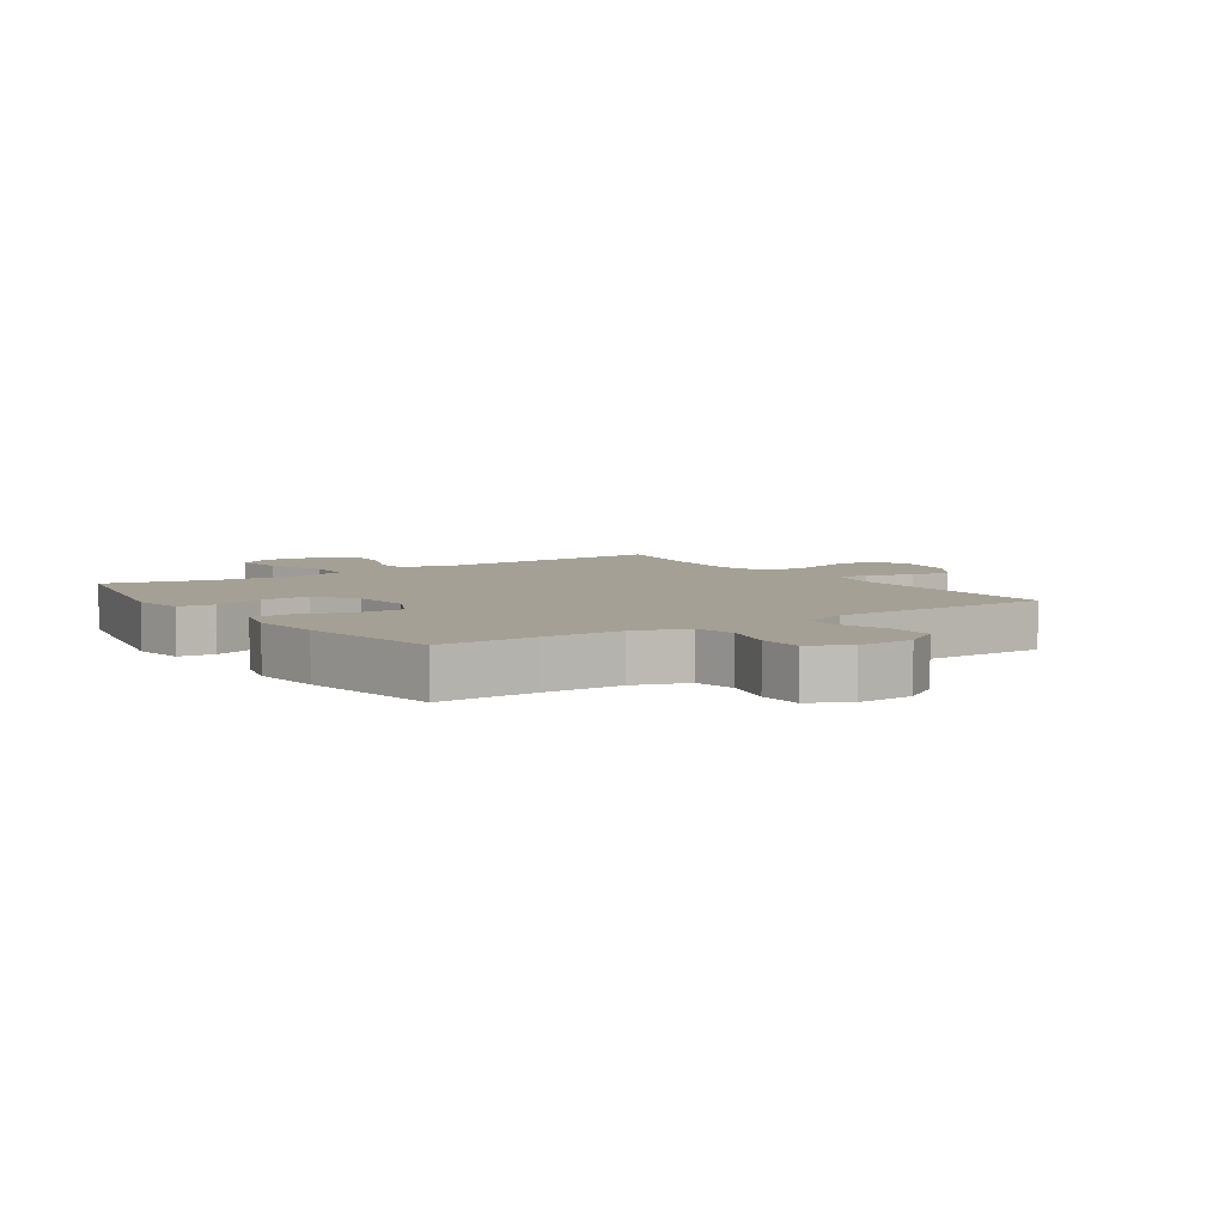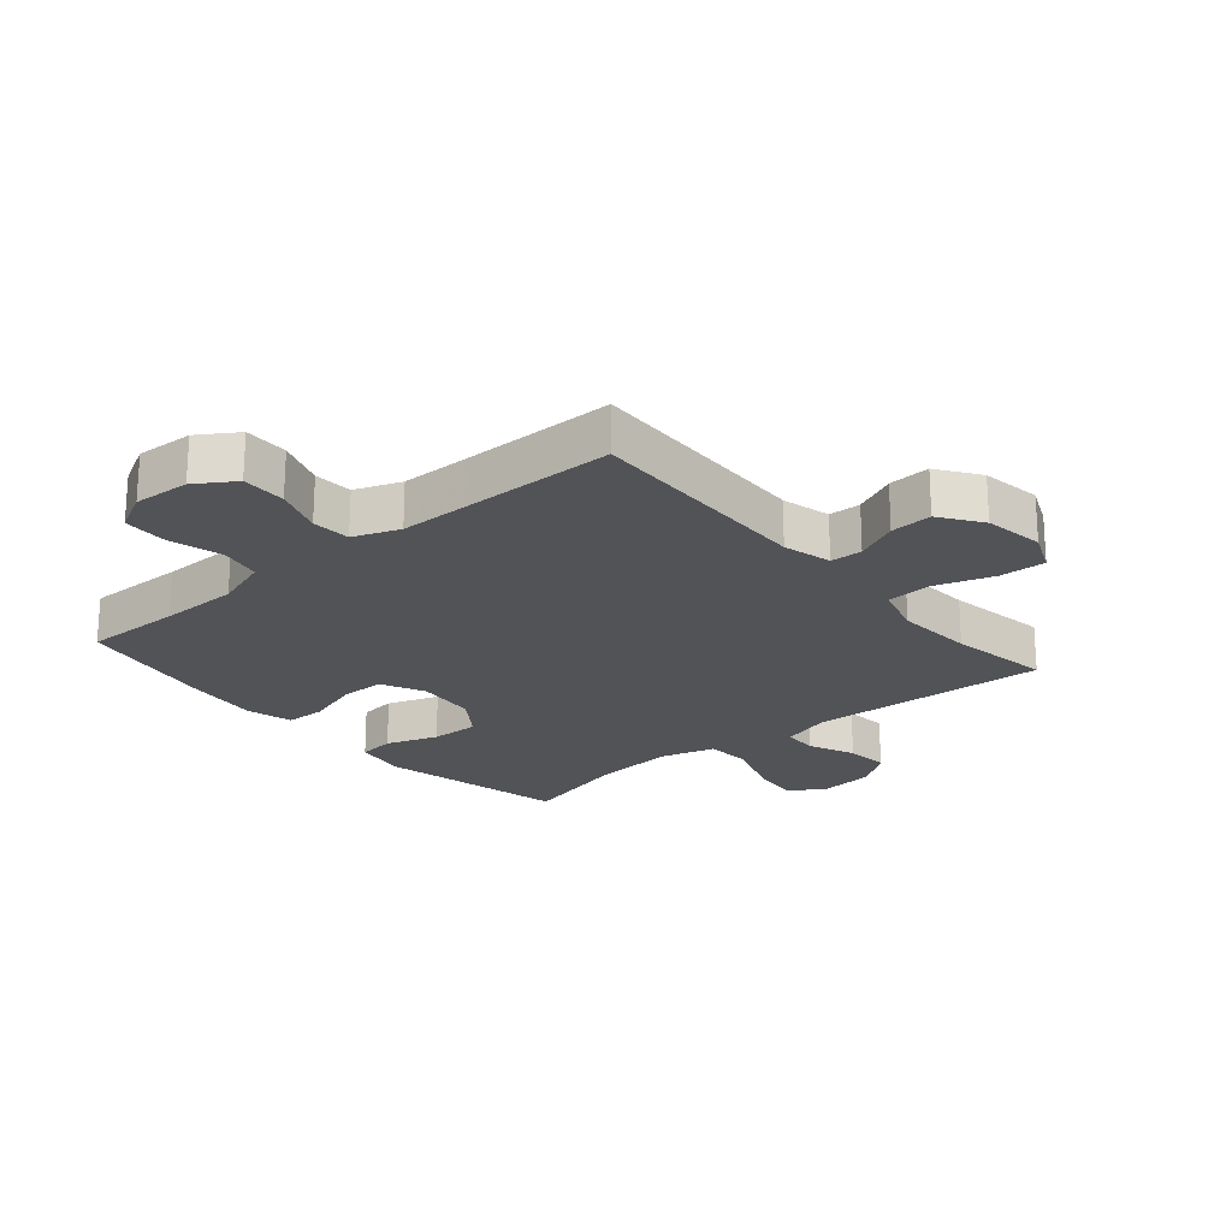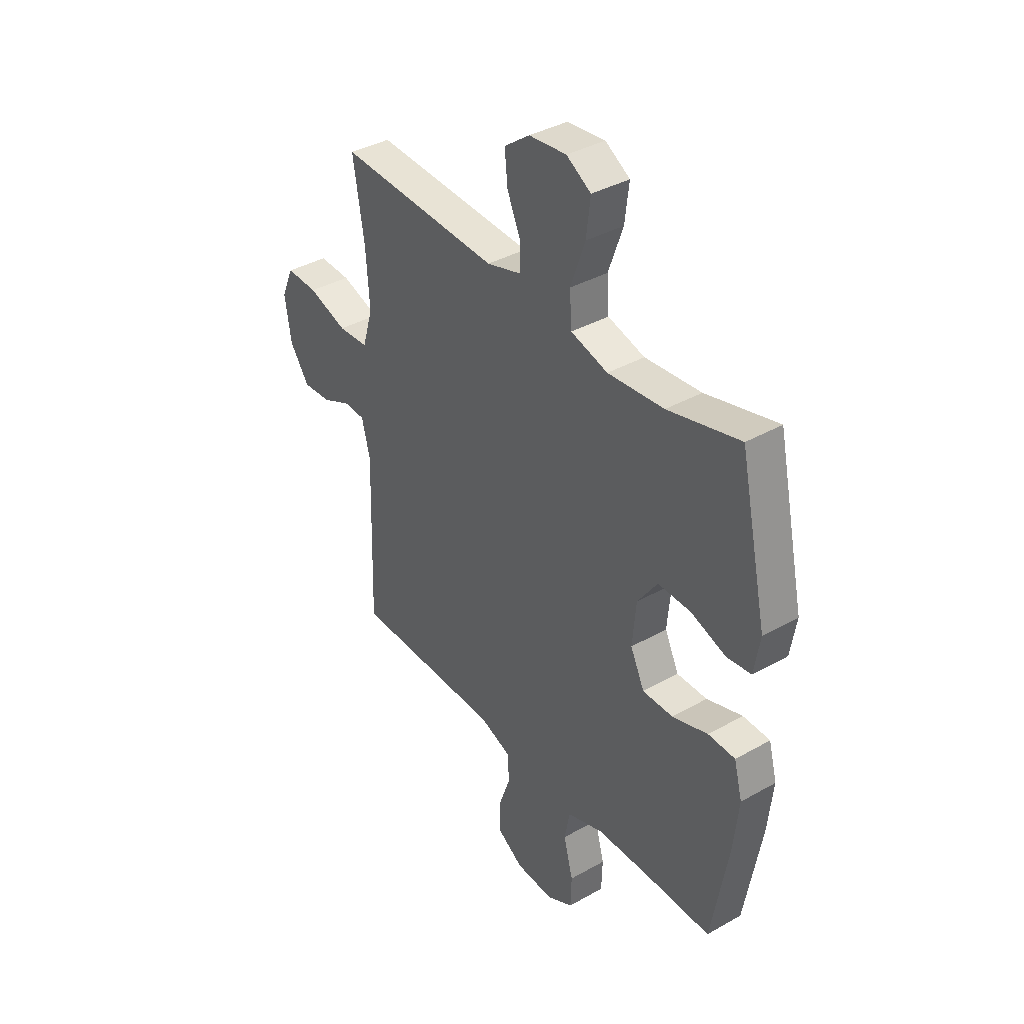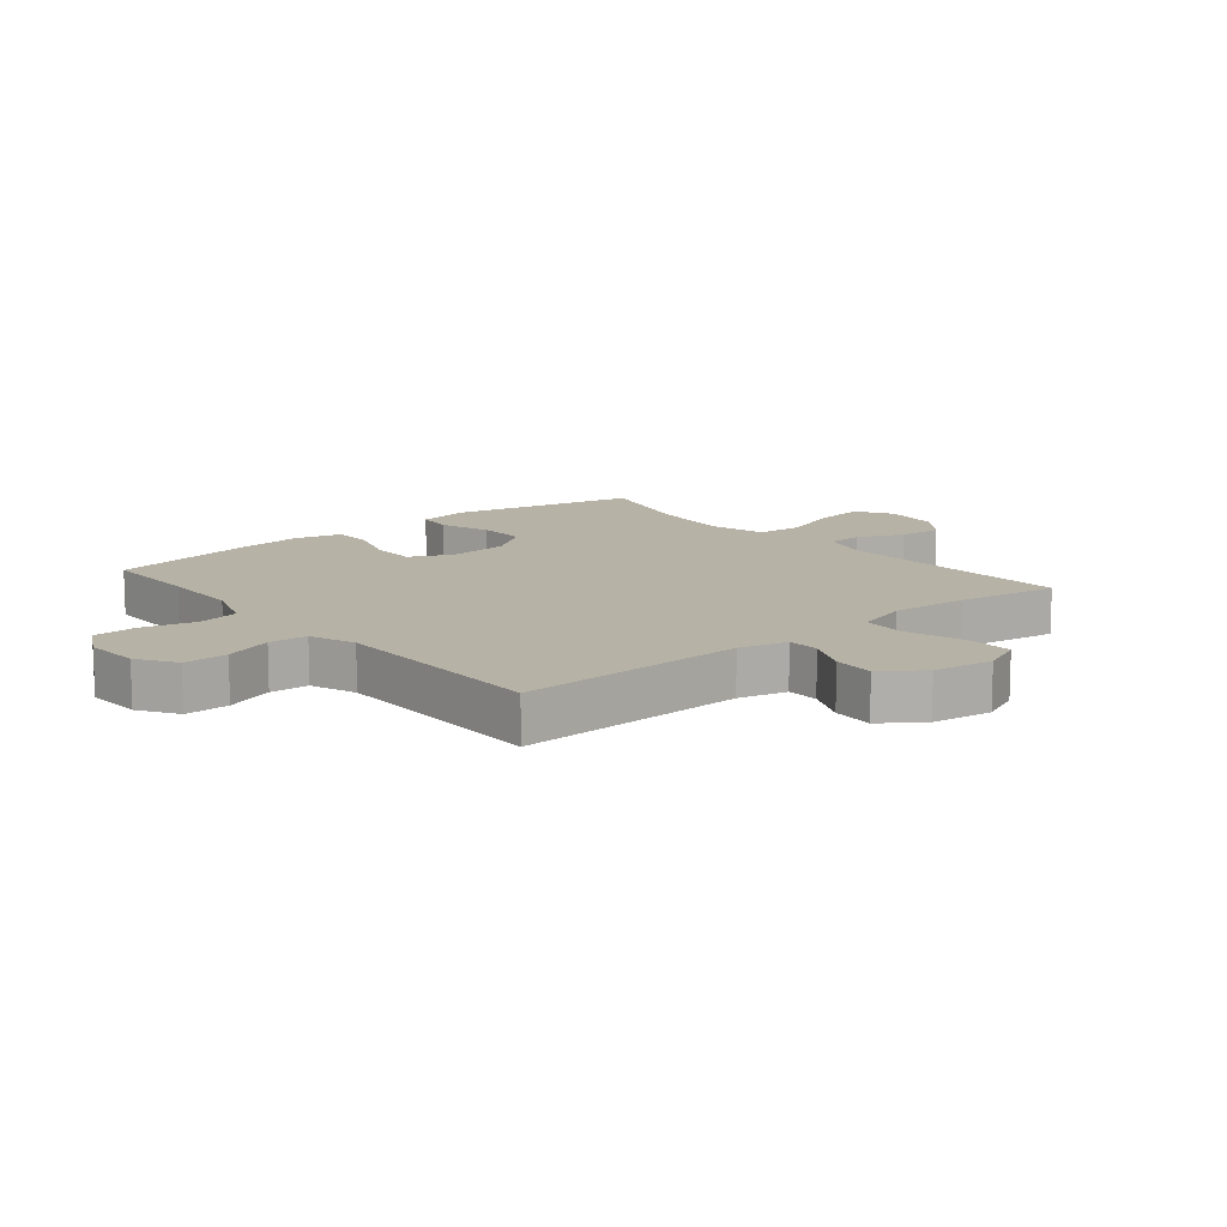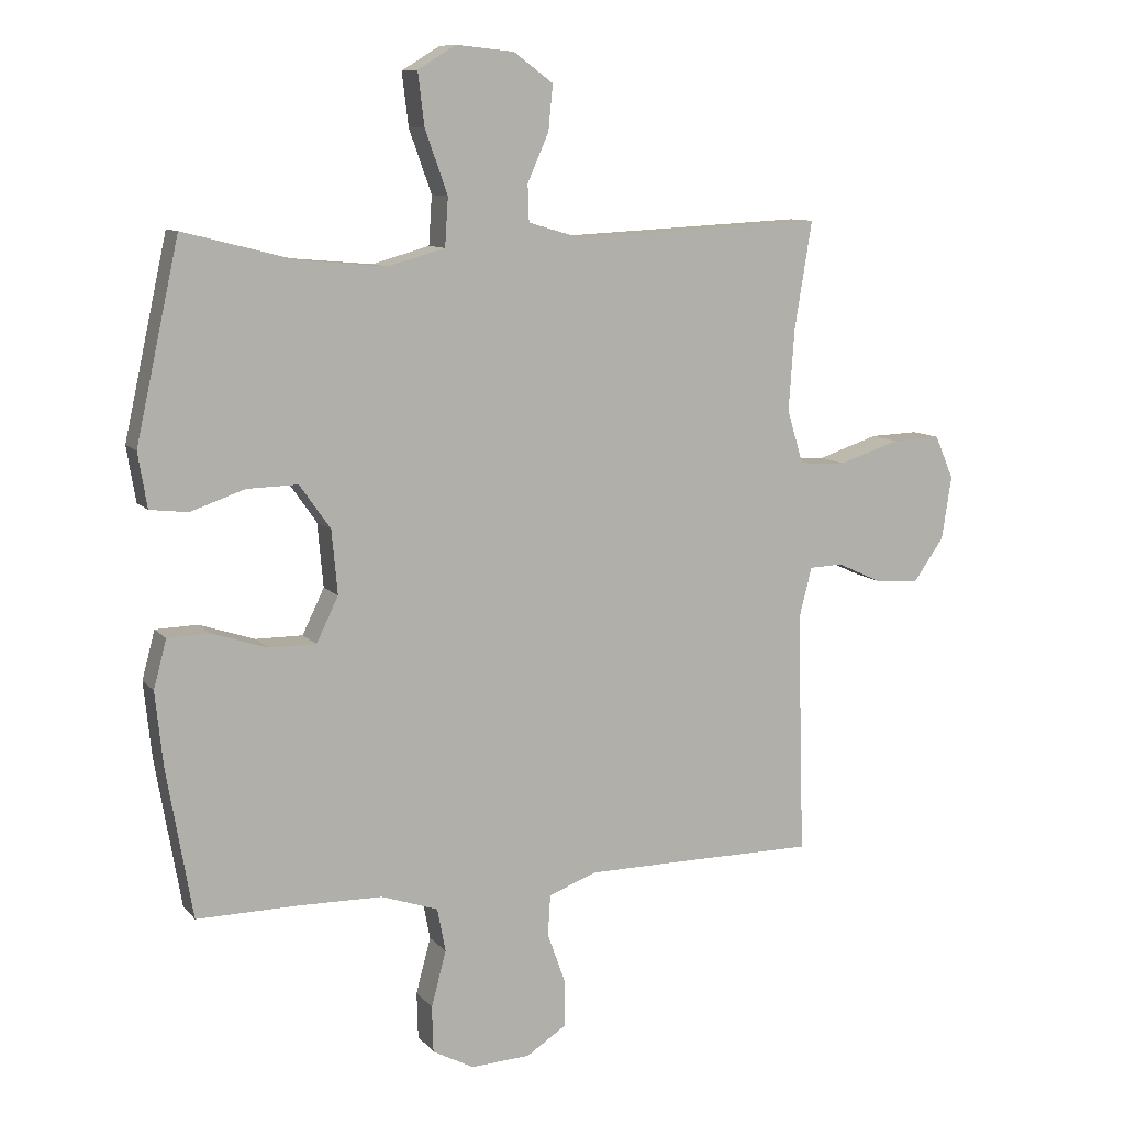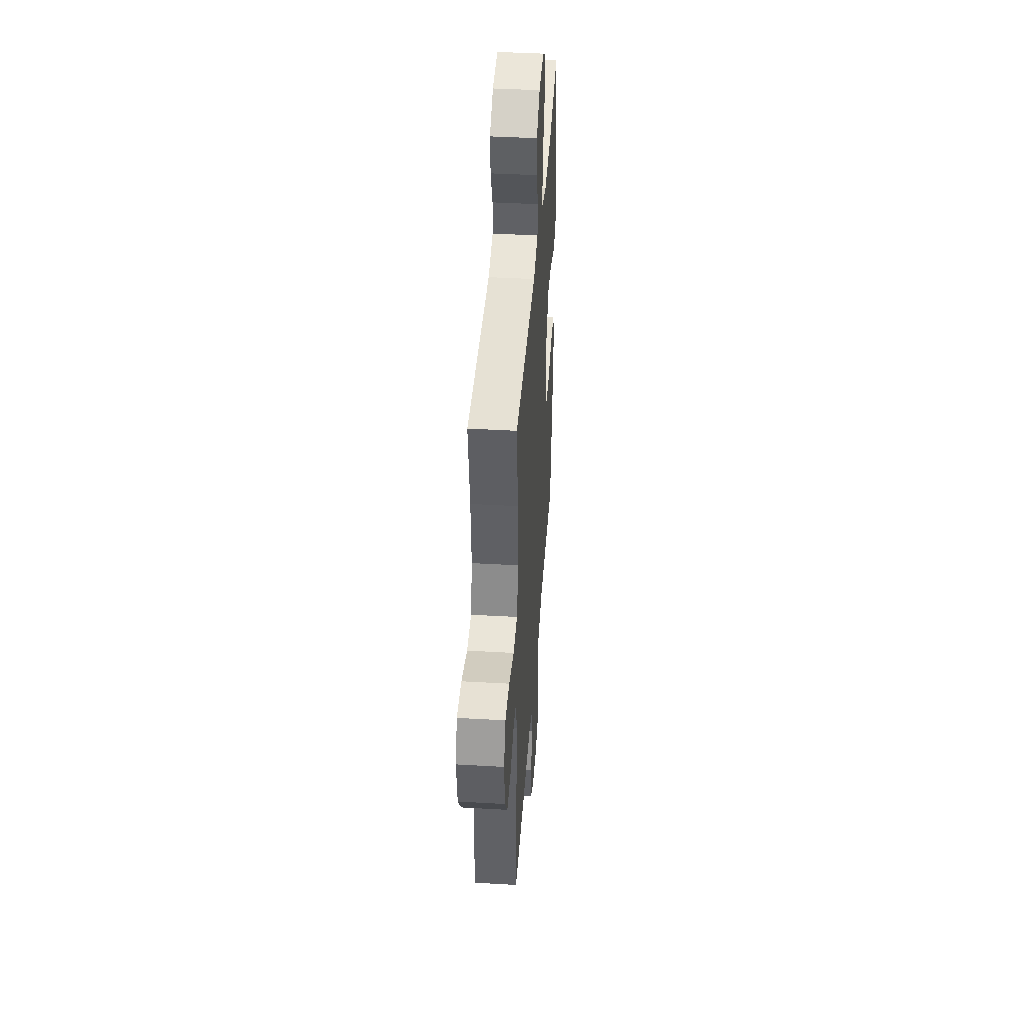
<metadata>
{"format":"obj","ext":"obj","renderer":"f3d","projection":"perspective","resolution":1024,"background":"white","views":[{"elev":5.8,"azim":145.9,"up":"+Y"},{"elev":-22.0,"azim":-139.7,"up":"+Y"},{"elev":37.9,"azim":54.2,"up":"+Z"},{"elev":12.5,"azim":-129.6,"up":"+Y"},{"elev":9.7,"azim":157.4,"up":"+Z"},{"elev":41.8,"azim":-86.0,"up":"+Z"}]}
</metadata>
<code>
v -0.5 0.07 -0.5
v -0.489 0.07 -0.124
v -0.509 0.07 -0.045
v -0.561 0.07 -0.043
v -0.631 0.07 -0.075
v -0.699 0.07 -0.079
v -0.746 0.07 -0.012
v -0.761 0.07 0.086
v -0.732 0.07 0.153
v -0.656 0.07 0.15
v -0.562 0.07 0.119
v -0.489 0.07 0.123
v -0.464 0.07 0.207
v -0.473 0.07 0.334
v -0.5 0.07 0.5
v -0.111 0.07 0.48
v -0.029 0.07 0.504
v -0.027 0.07 0.561
v -0.06 0.07 0.636
v -0.067 0.07 0.706
v -0.006 0.07 0.751
v 0.084 0.07 0.76
v 0.143 0.07 0.724
v 0.133 0.07 0.642
v 0.098 0.07 0.544
v 0.103 0.07 0.469
v 0.192 0.07 0.444
v 0.327 0.07 0.456
v 0.5 0.07 0.5
v 0.567 0.07 0.194
v 0.553 0.07 0.109
v 0.494 0.07 0.102
v 0.41 0.07 0.131
v 0.331 0.07 0.133
v 0.283 0.07 0.065
v 0.274 0.07 -0.034
v 0.308 0.07 -0.104
v 0.381 0.07 -0.104
v 0.467 0.07 -0.076
v 0.532 0.07 -0.078
v 0.552 0.07 -0.153
v 0.54 0.07 -0.268
v 0.5 0.07 -0.5
v 0.341 0.07 -0.498
v 0.212 0.07 -0.5
v 0.124 0.07 -0.53
v 0.111 0.07 -0.598
v 0.134 0.07 -0.684
v 0.132 0.07 -0.756
v 0.068 0.07 -0.79
v -0.024 0.07 -0.785
v -0.087 0.07 -0.744
v -0.086 0.07 -0.672
v -0.058 0.07 -0.593
v -0.062 0.07 -0.53
v -0.137 0.07 -0.502
v -0.253 0.07 -0.501
v -0.5 0 -0.5
v -0.489 0 -0.124
v -0.509 0 -0.045
v -0.561 0 -0.043
v -0.631 0 -0.075
v -0.699 0 -0.079
v -0.746 0 -0.012
v -0.761 0 0.086
v -0.732 0 0.153
v -0.656 0 0.15
v -0.562 0 0.119
v -0.489 0 0.123
v -0.464 0 0.207
v -0.473 0 0.334
v -0.5 0 0.5
v -0.111 0 0.48
v -0.029 0 0.504
v -0.027 0 0.561
v -0.06 0 0.636
v -0.067 0 0.706
v -0.006 0 0.751
v 0.084 0 0.76
v 0.143 0 0.724
v 0.133 0 0.642
v 0.098 0 0.544
v 0.103 0 0.469
v 0.192 0 0.444
v 0.327 0 0.456
v 0.5 0 0.5
v 0.567 0 0.194
v 0.553 0 0.109
v 0.494 0 0.102
v 0.41 0 0.131
v 0.331 0 0.133
v 0.283 0 0.065
v 0.274 0 -0.034
v 0.308 0 -0.104
v 0.381 0 -0.104
v 0.467 0 -0.076
v 0.532 0 -0.078
v 0.552 0 -0.153
v 0.54 0 -0.268
v 0.5 0 -0.5
v 0.341 0 -0.498
v 0.212 0 -0.5
v 0.124 0 -0.53
v 0.111 0 -0.598
v 0.134 0 -0.684
v 0.132 0 -0.756
v 0.068 0 -0.79
v -0.024 0 -0.785
v -0.087 0 -0.744
v -0.086 0 -0.672
v -0.058 0 -0.593
v -0.062 0 -0.53
v -0.137 0 -0.502
v -0.253 0 -0.501
f 51 52 53 54
f 51 54 55
f 50 51 55
f 47 48 49 50
f 46 47 50 55
f 45 46 55 56
f 41 42 43 44
f 38 39 40 41
f 37 38 41 44
f 36 37 44 45
f 30 31 32 33
f 28 29 30 33
f 27 28 33 34
f 26 27 34 35
f 22 23 24 25
f 20 21 22 25
f 18 19 20 25
f 17 18 25 26
f 16 17 26 35
f 14 15 16 35
f 8 9 10 11
f 8 11 12
f 7 8 12
f 4 5 6 7
f 3 4 7 12
f 2 3 12 13
f 57 1 2 13
f 36 45 56 57
f 35 36 57
f 13 14 35 57
f 111 110 109 108
f 112 111 108
f 112 108 107
f 107 106 105 104
f 112 107 104 103
f 113 112 103 102
f 101 100 99 98
f 98 97 96 95
f 101 98 95 94
f 102 101 94 93
f 90 89 88 87
f 90 87 86 85
f 91 90 85 84
f 92 91 84 83
f 82 81 80 79
f 82 79 78 77
f 82 77 76 75
f 83 82 75 74
f 92 83 74 73
f 92 73 72 71
f 68 67 66 65
f 69 68 65
f 69 65 64
f 64 63 62 61
f 69 64 61 60
f 70 69 60 59
f 70 59 58 114
f 114 113 102 93
f 114 93 92
f 114 92 71 70
f 1 58 59 2
f 2 59 60 3
f 3 60 61 4
f 4 61 62 5
f 5 62 63 6
f 6 63 64 7
f 7 64 65 8
f 8 65 66 9
f 9 66 67 10
f 10 67 68 11
f 11 68 69 12
f 12 69 70 13
f 13 70 71 14
f 14 71 72 15
f 15 72 73 16
f 16 73 74 17
f 17 74 75 18
f 18 75 76 19
f 19 76 77 20
f 20 77 78 21
f 21 78 79 22
f 22 79 80 23
f 23 80 81 24
f 24 81 82 25
f 25 82 83 26
f 26 83 84 27
f 27 84 85 28
f 28 85 86 29
f 29 86 87 30
f 30 87 88 31
f 31 88 89 32
f 32 89 90 33
f 33 90 91 34
f 34 91 92 35
f 35 92 93 36
f 36 93 94 37
f 37 94 95 38
f 38 95 96 39
f 39 96 97 40
f 40 97 98 41
f 41 98 99 42
f 42 99 100 43
f 43 100 101 44
f 44 101 102 45
f 45 102 103 46
f 46 103 104 47
f 47 104 105 48
f 48 105 106 49
f 49 106 107 50
f 50 107 108 51
f 51 108 109 52
f 52 109 110 53
f 53 110 111 54
f 54 111 112 55
f 55 112 113 56
f 56 113 114 57
f 57 114 58 1

</code>
